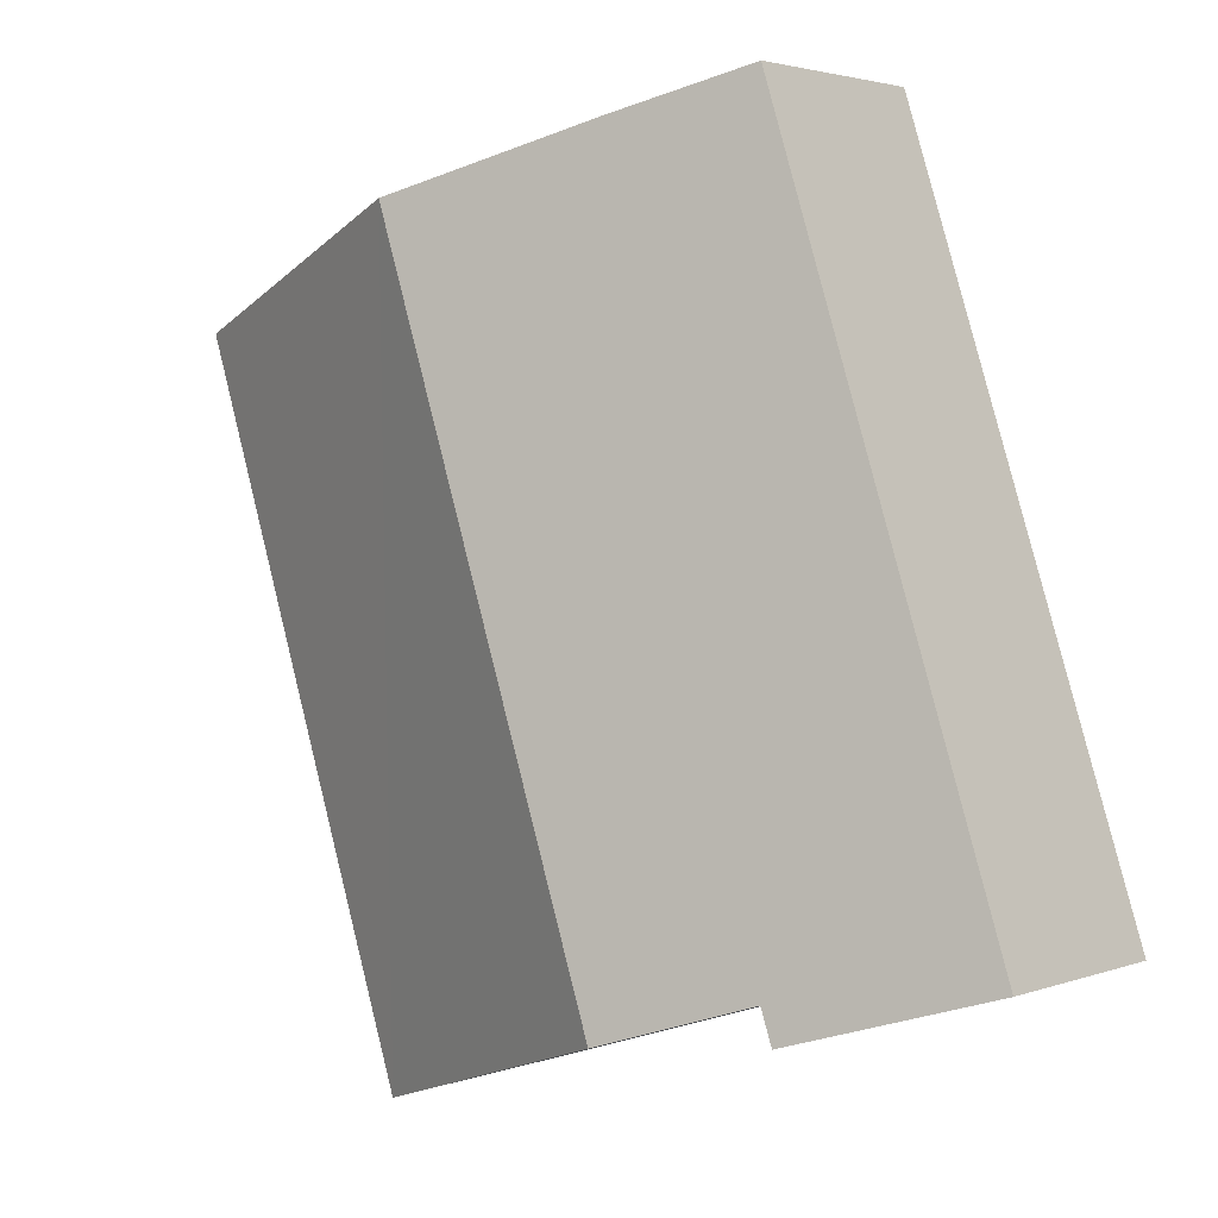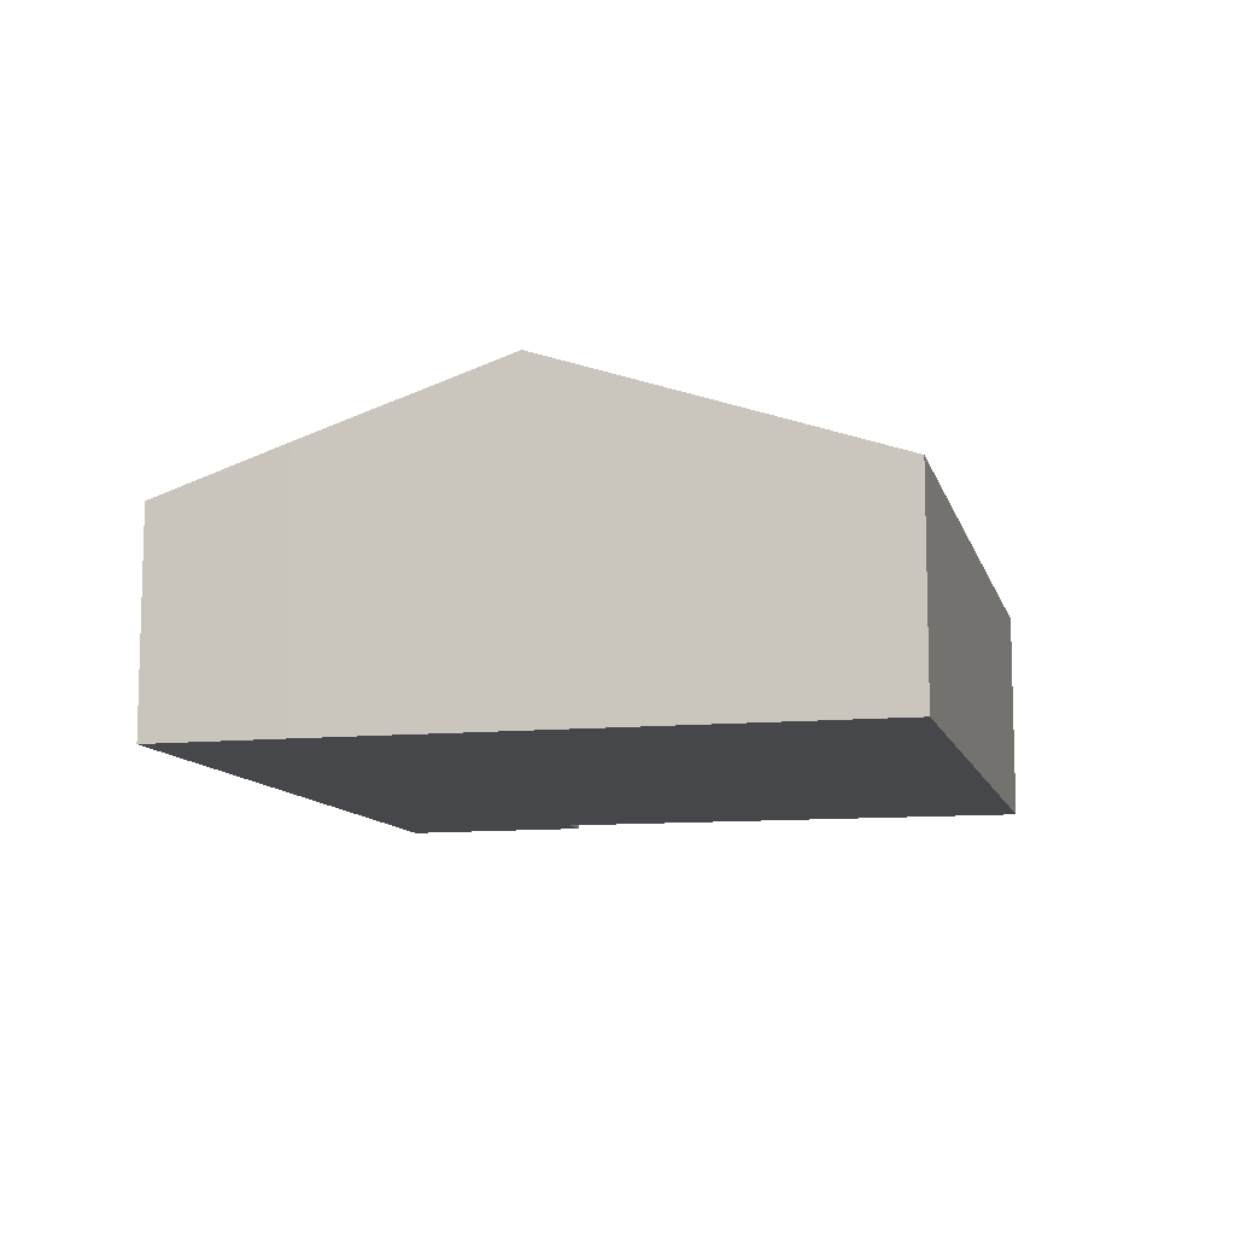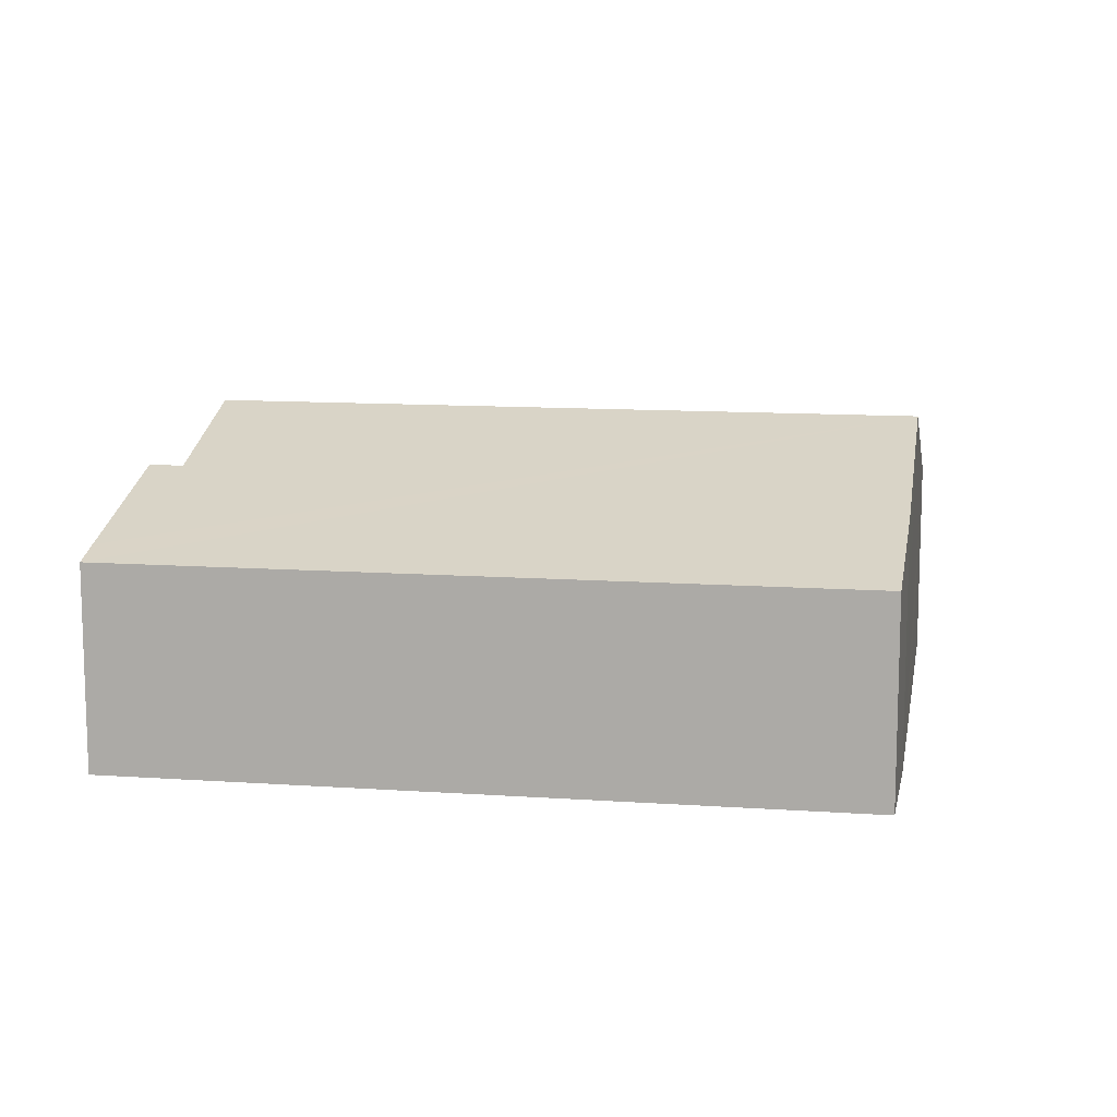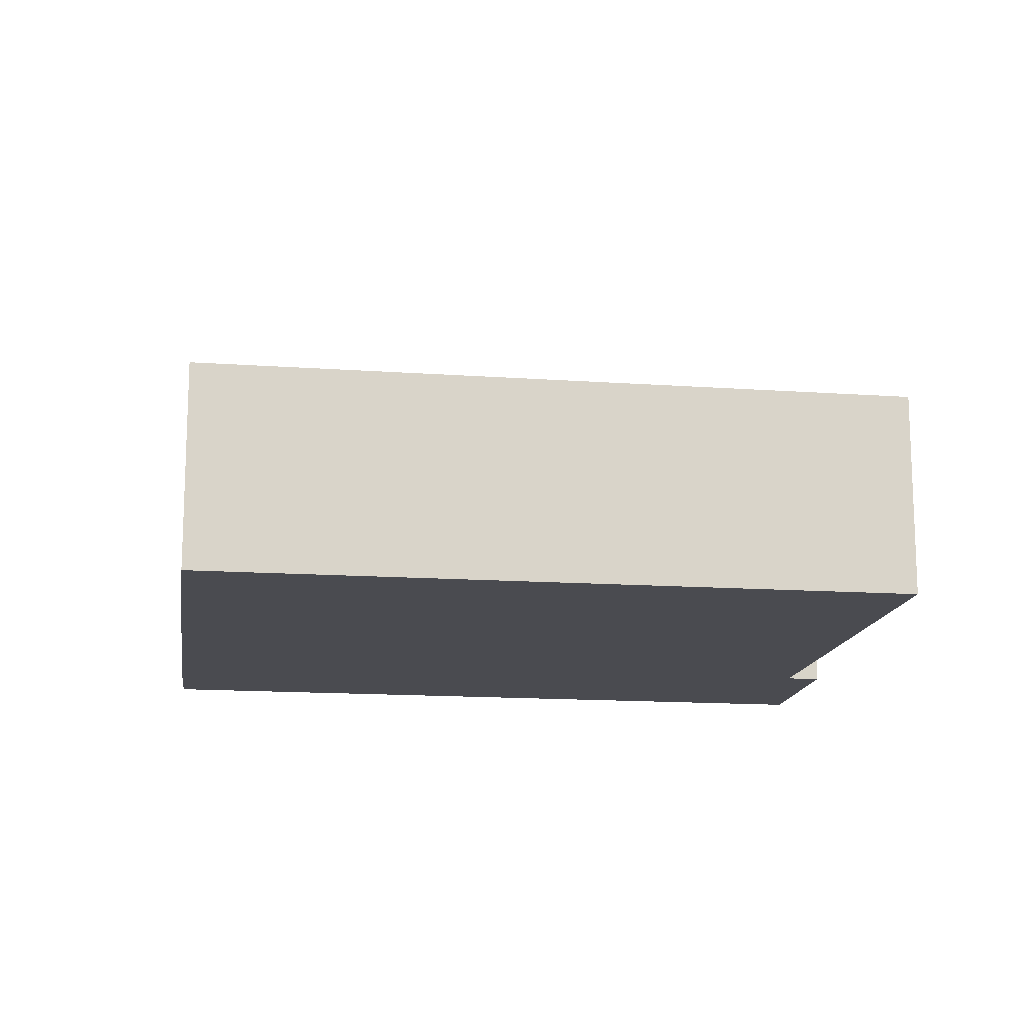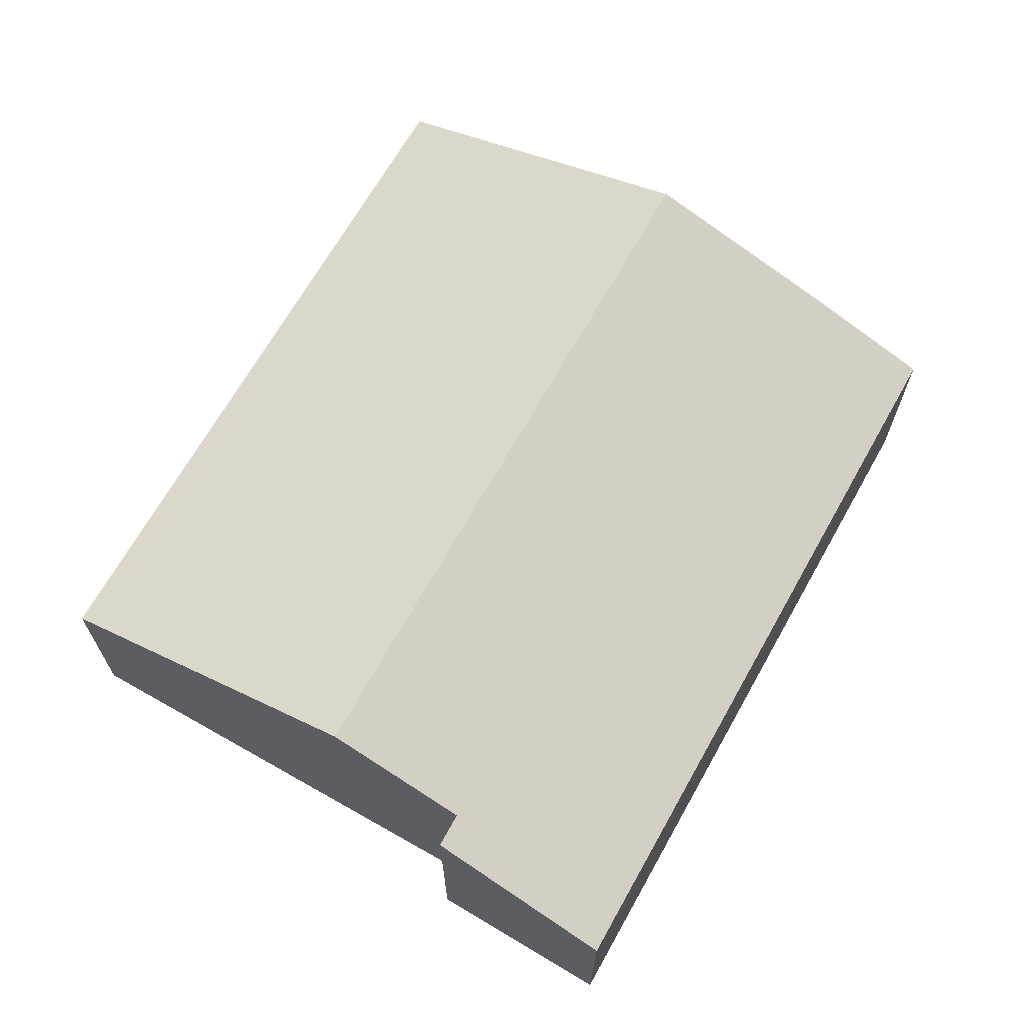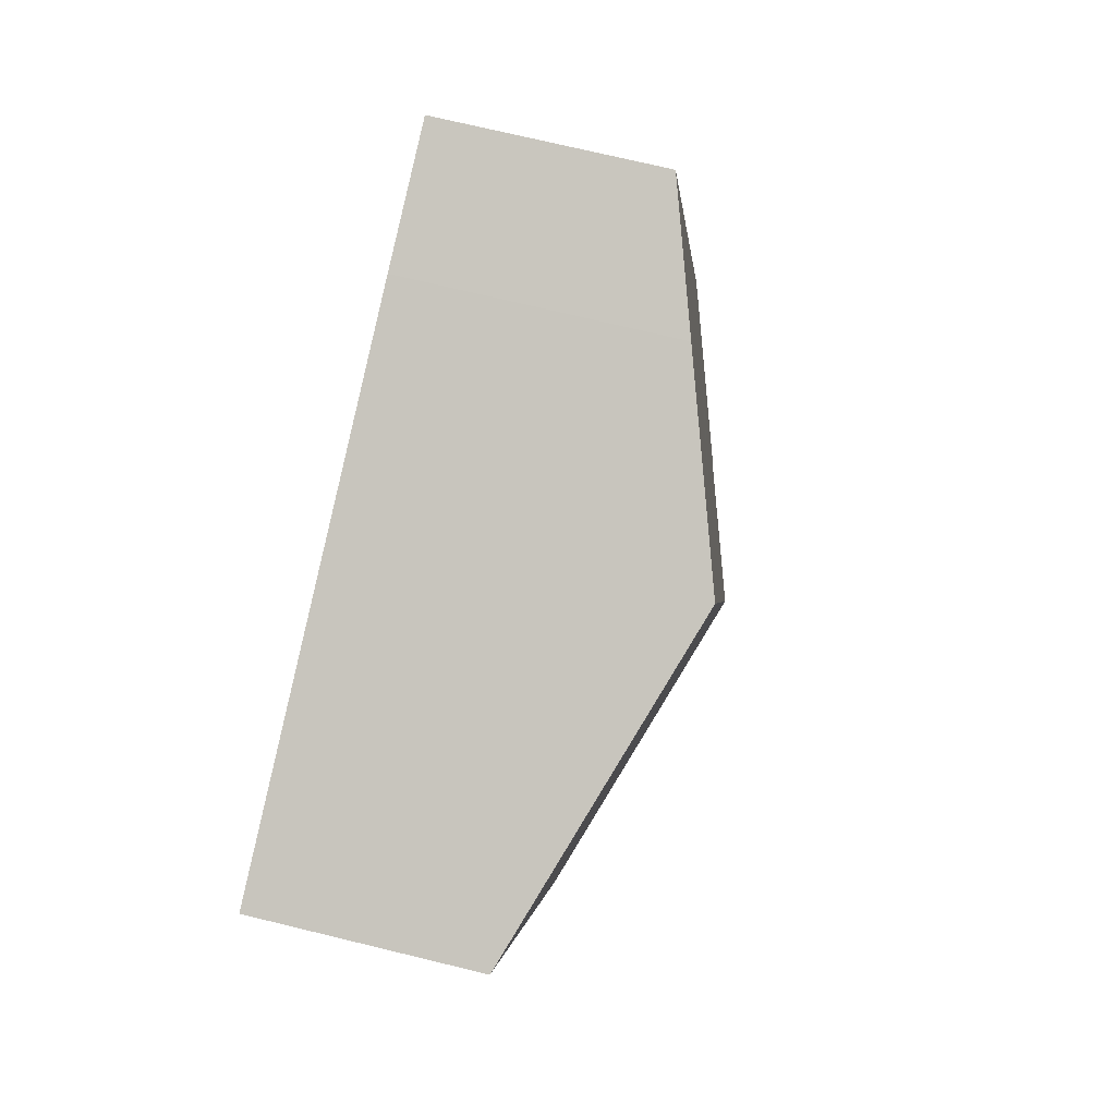
<metadata>
{"format":"obj","ext":"obj","renderer":"f3d","projection":"perspective","resolution":1024,"background":"white","views":[{"elev":2.8,"azim":-141.0,"up":"+Z"},{"elev":-10.4,"azim":31.5,"up":"+Y"},{"elev":11.7,"azim":-62.3,"up":"+Y"},{"elev":-14.6,"azim":99.4,"up":"+Y"},{"elev":68.2,"azim":-132.5,"up":"+Y"},{"elev":71.5,"azim":103.7,"up":"+Z"}]}
</metadata>
<code>
v  11.35 3.625 -2.93
v  9.742 5.557 11
v  15.25 3.654 9.235
v  5.754 5.557 -1.127
v  0.54 3.829 -0.161
v  3.367 4.732 -0.357
v  3.167 4.73 -0.943
v  0 3.643 2.231e-16
v  3.23 3.643 9.821
v  4.187 3.643 12.73
v  6.405 4.404 12.07
v  11.35 1.794e-16 -2.93
v  5.754 6.901e-17 -1.127
v  3.367 2.186e-17 -0.357
v  3.167 5.774e-17 -0.943
v  0 0 0
v  0.54 9.858e-18 -0.161
v  15.25 -5.655e-16 9.235
v  3.23 -6.014e-16 9.821
v  4.187 -7.795e-16 12.73
v  6.405 -7.39e-16 12.07
v  9.742 -6.736e-16 11
g defaultobject
f 1 2 3
f 2 1 4
f 5 6 7
f 6 2 4
f 2 6 5
f 2 5 8
f 2 8 9
f 2 9 10
f 2 10 11
f 12 4 1
f 4 12 13
f 4 13 6
f 6 13 14
f 15 5 7
f 5 15 8
f 8 15 16
f 16 15 17
f 14 7 6
f 7 14 15
f 18 1 3
f 1 18 12
f 16 9 8
f 9 16 19
f 9 19 10
f 10 19 20
f 10 21 11
f 21 10 20
f 21 2 11
f 2 21 3
f 3 21 22
f 3 22 18
f 15 14 17
f 19 21 20
f 21 19 22
f 22 19 18
f 18 19 16
f 18 16 14
f 18 14 12
f 14 16 17
f 12 14 13

</code>
